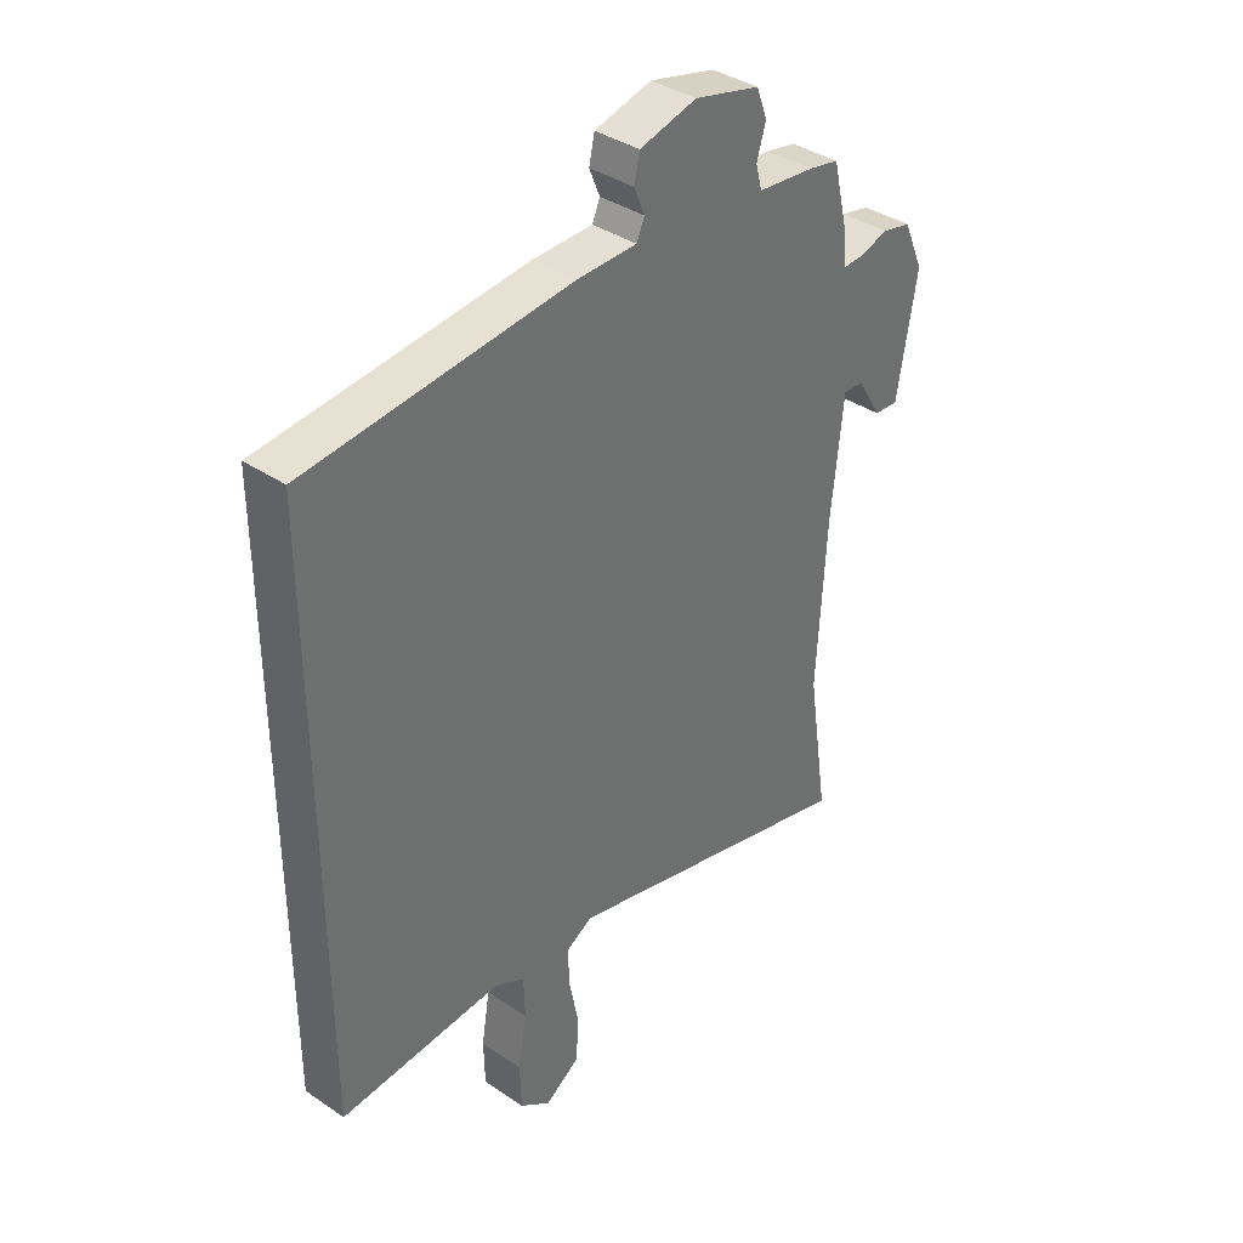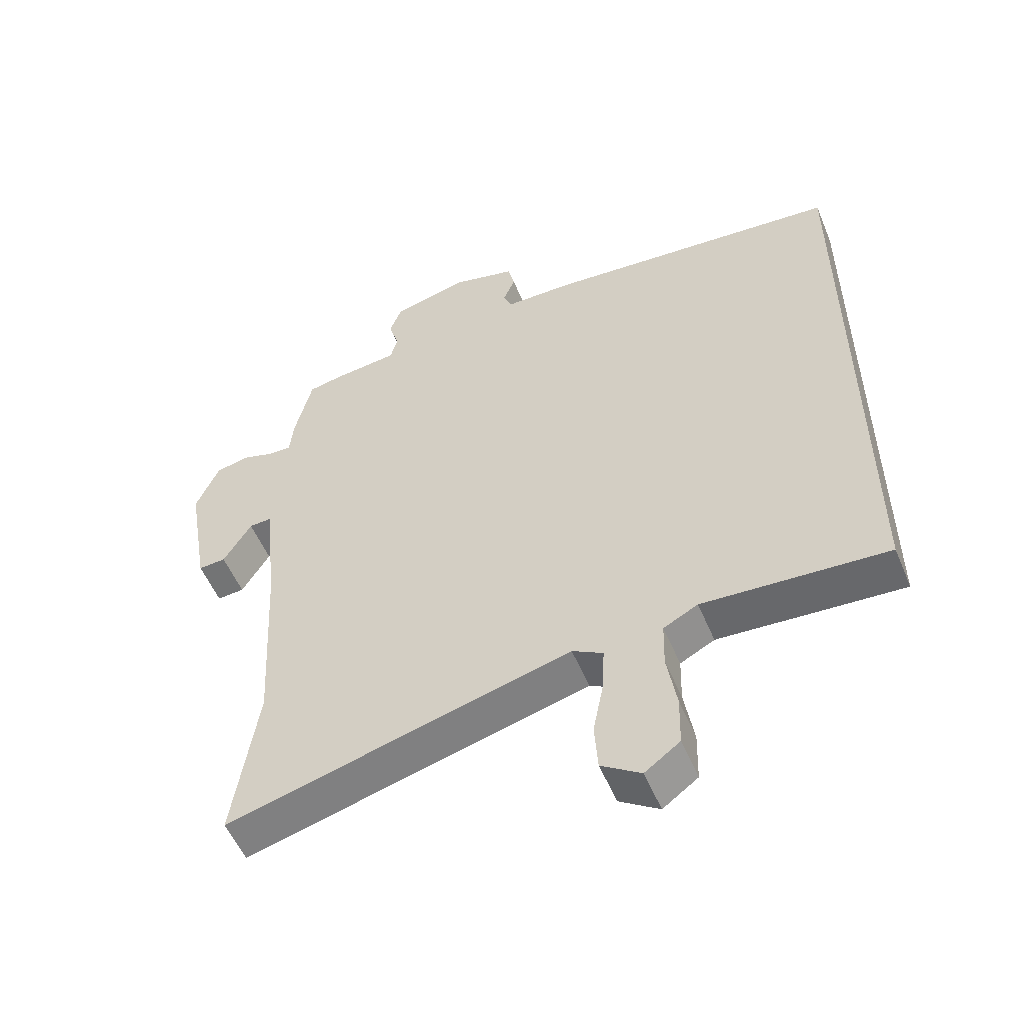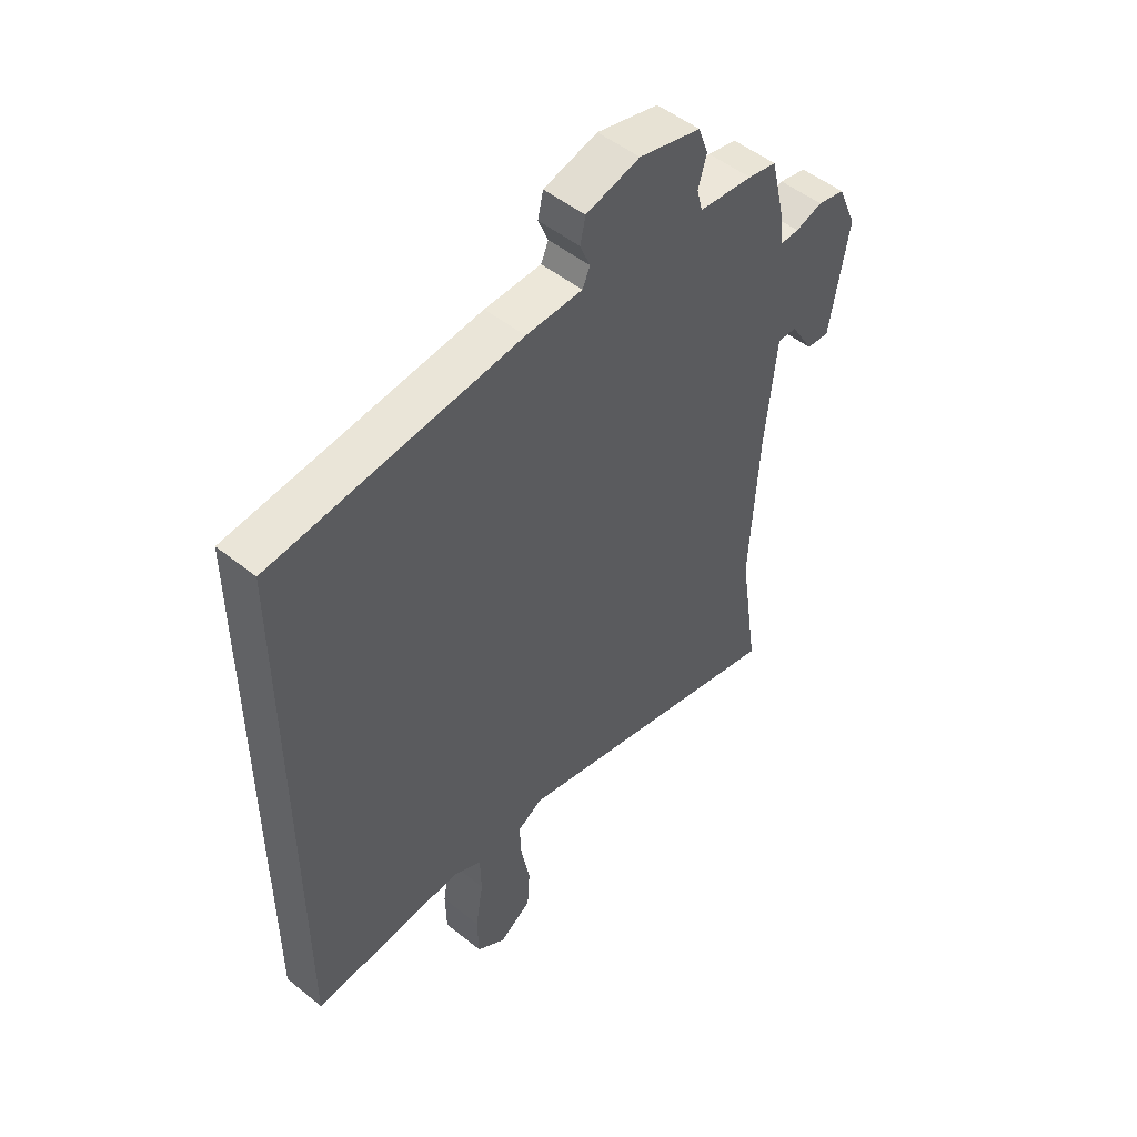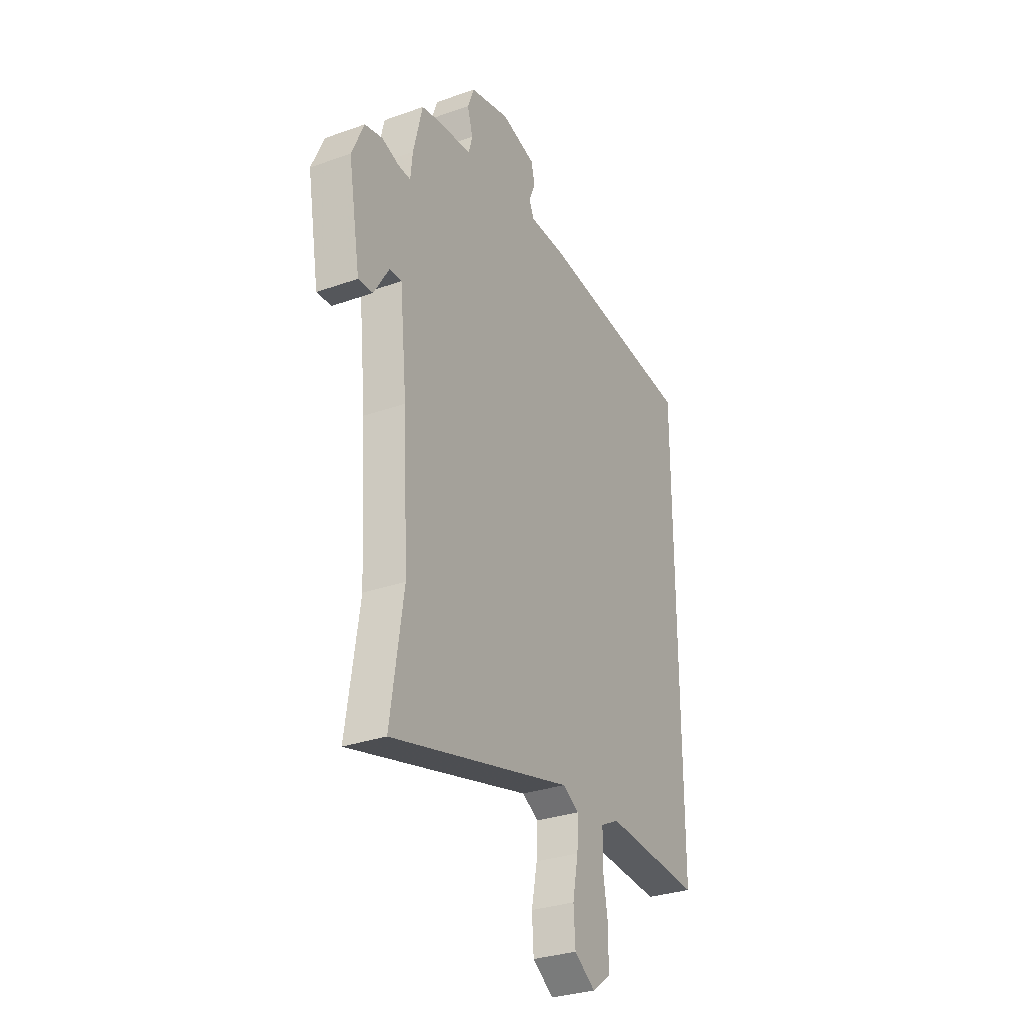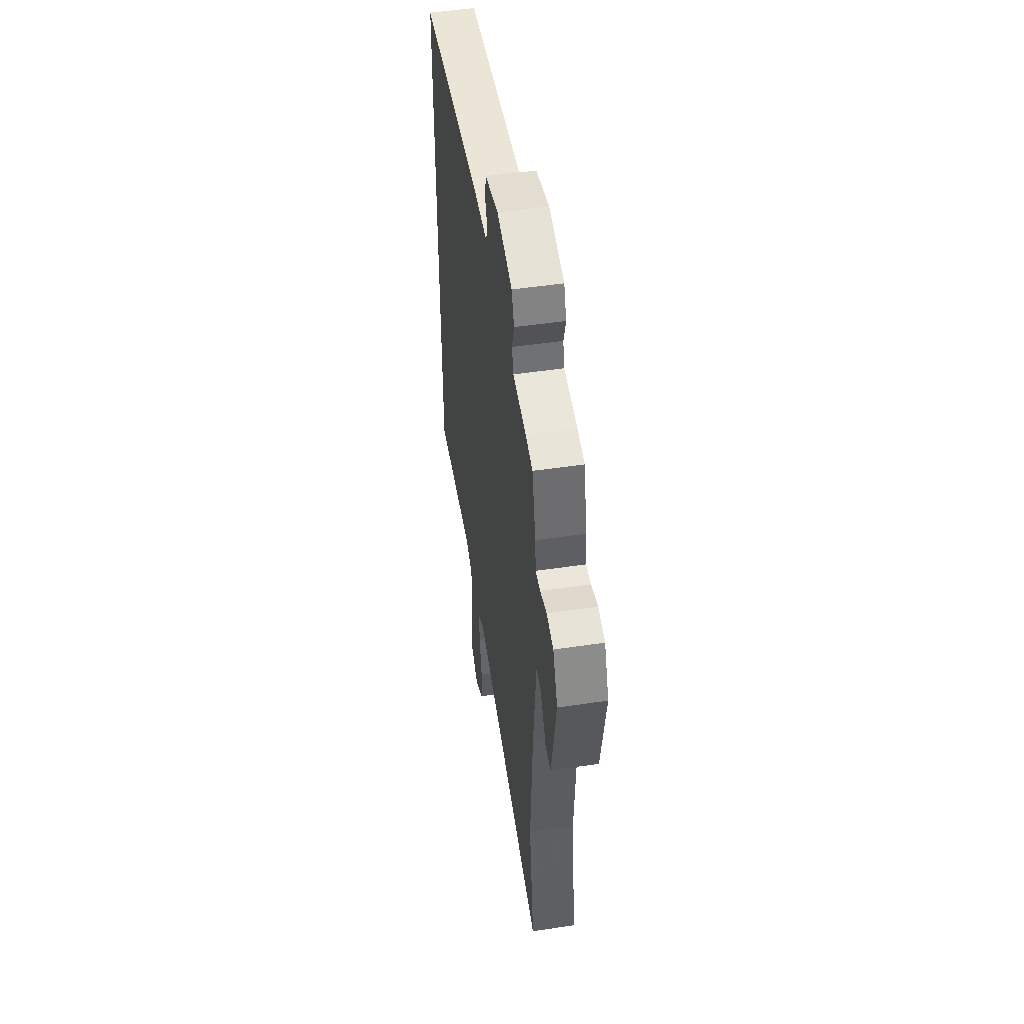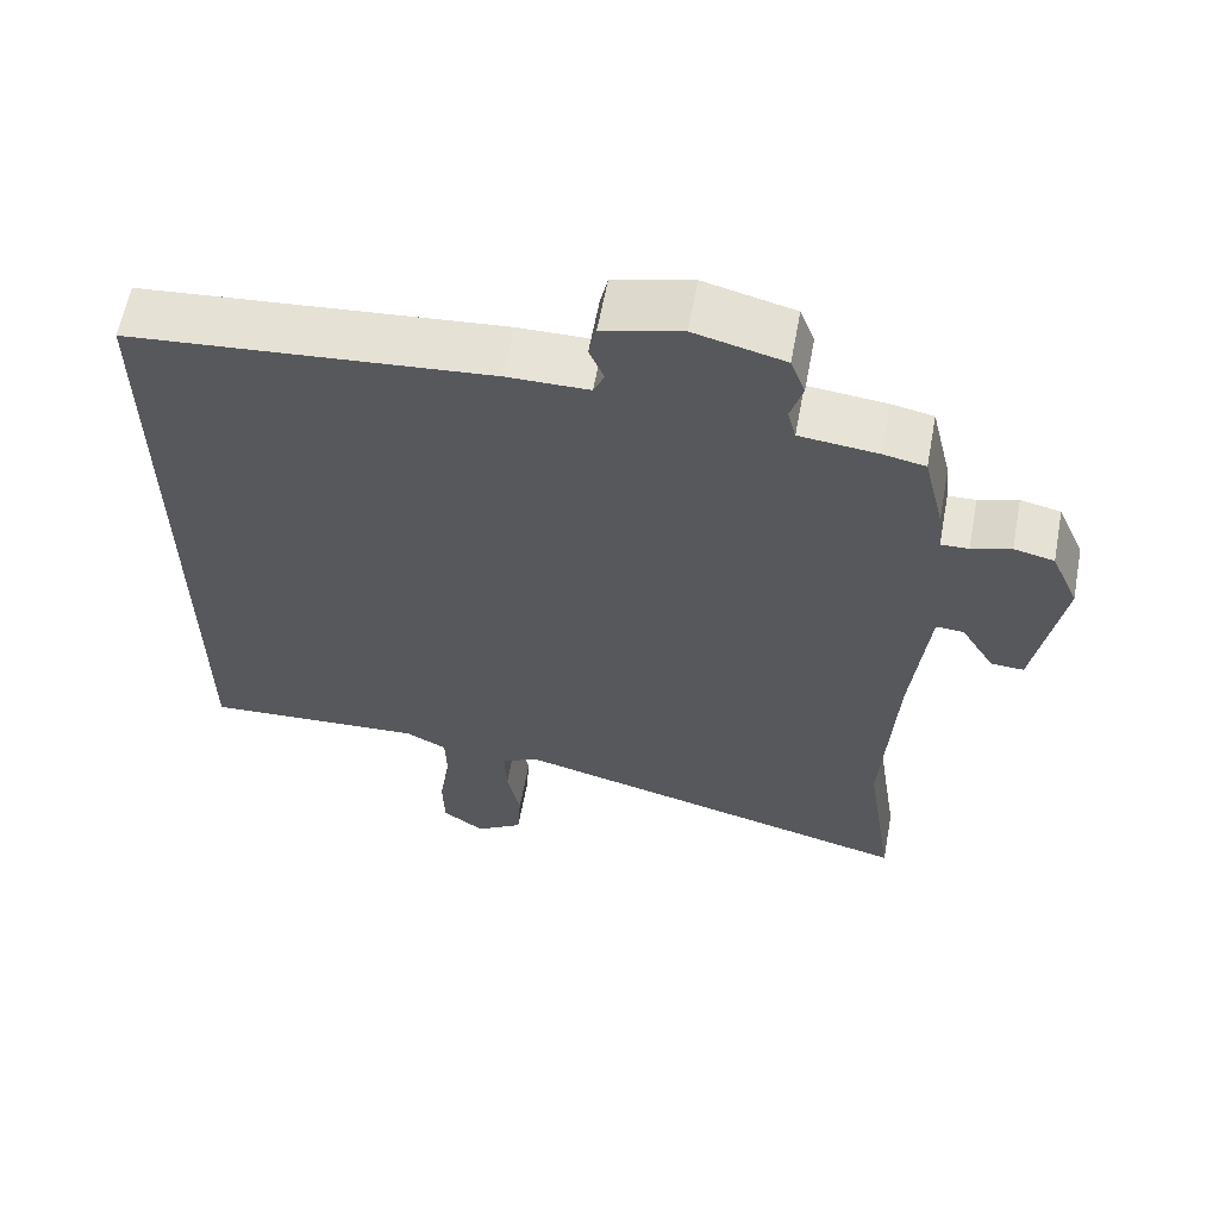
<metadata>
{"format":"obj","ext":"obj","renderer":"f3d","projection":"perspective","resolution":1024,"background":"white","views":[{"elev":37.7,"azim":-49.2,"up":"+Z"},{"elev":-54.2,"azim":-157.5,"up":"+Z"},{"elev":50.4,"azim":-48.6,"up":"+Z"},{"elev":-30.7,"azim":117.1,"up":"+Z"},{"elev":50.1,"azim":80.7,"up":"+Z"},{"elev":61.6,"azim":10.6,"up":"+Z"}]}
</metadata>
<code>
v 0.483 0.07 -0.389
v 0.521 0.07 -0.642
v -0.018 0.07 -0.5
v -0.066 0.07 -0.527
v -0.063 0.07 -0.596
v -0.046 0.07 -0.681
v -0.051 0.07 -0.757
v -0.113 0.07 -0.798
v -0.168 0.07 -0.758
v -0.17 0.07 -0.678
v -0.155 0.07 -0.587
v -0.157 0.07 -0.514
v -0.211 0.07 -0.486
v -0.5 0.07 -0.504
v -0.5 0.07 0.489
v -0.031 0.07 0.532
v 0.076 0.07 0.533
v 0.09 0.07 0.565
v 0.071 0.07 0.611
v 0.081 0.07 0.656
v 0.183 0.07 0.682
v 0.3 0.07 0.652
v 0.319 0.07 0.601
v 0.303 0.07 0.547
v 0.314 0.07 0.505
v 0.416 0.07 0.494
v 0.47 0.07 0.483
v 0.497 0.07 0.371
v 0.503 0.07 0.312
v 0.539 0.07 0.313
v 0.59 0.07 0.329
v 0.642 0.07 0.317
v 0.678 0.07 0.234
v 0.643 0.07 0.029
v 0.6 0.07 0.032
v 0.556 0.07 0.104
v 0.52 0.07 0.106
v 0.499 0.07 -0.101
v 0.483 0 -0.389
v 0.521 0 -0.642
v -0.018 0 -0.5
v -0.066 0 -0.527
v -0.063 0 -0.596
v -0.046 0 -0.681
v -0.051 0 -0.757
v -0.113 0 -0.798
v -0.168 0 -0.758
v -0.17 0 -0.678
v -0.155 0 -0.587
v -0.157 0 -0.514
v -0.211 0 -0.486
v -0.5 0 -0.504
v -0.5 0 0.489
v -0.031 0 0.532
v 0.076 0 0.533
v 0.09 0 0.565
v 0.071 0 0.611
v 0.081 0 0.656
v 0.183 0 0.682
v 0.3 0 0.652
v 0.319 0 0.601
v 0.303 0 0.547
v 0.314 0 0.505
v 0.416 0 0.494
v 0.47 0 0.483
v 0.497 0 0.371
v 0.503 0 0.312
v 0.539 0 0.313
v 0.59 0 0.329
v 0.642 0 0.317
v 0.678 0 0.234
v 0.643 0 0.029
v 0.6 0 0.032
v 0.556 0 0.104
v 0.52 0 0.106
v 0.499 0 -0.101
f 33 34 35 36
f 33 36 37
f 30 31 32 33
f 29 30 33 37
f 28 29 37 38
f 25 26 27 28
f 21 22 23 24
f 21 24 25
f 18 19 20 21
f 17 18 21 25
f 13 14 15 16
f 12 13 16 17
f 11 12 17 25
f 5 6 7 8
f 4 5 8 9
f 1 2 3
f 28 38 1 3
f 25 28 3 4
f 10 11 25
f 4 9 10 25
f 74 73 72 71
f 75 74 71
f 71 70 69 68
f 75 71 68 67
f 76 75 67 66
f 66 65 64 63
f 62 61 60 59
f 63 62 59
f 59 58 57 56
f 63 59 56 55
f 54 53 52 51
f 55 54 51 50
f 63 55 50 49
f 46 45 44 43
f 47 46 43 42
f 41 40 39
f 41 39 76 66
f 42 41 66 63
f 63 49 48
f 63 48 47 42
f 1 39 40 2
f 2 40 41 3
f 3 41 42 4
f 4 42 43 5
f 5 43 44 6
f 6 44 45 7
f 7 45 46 8
f 8 46 47 9
f 9 47 48 10
f 10 48 49 11
f 11 49 50 12
f 12 50 51 13
f 13 51 52 14
f 14 52 53 15
f 15 53 54 16
f 16 54 55 17
f 17 55 56 18
f 18 56 57 19
f 19 57 58 20
f 20 58 59 21
f 21 59 60 22
f 22 60 61 23
f 23 61 62 24
f 24 62 63 25
f 25 63 64 26
f 26 64 65 27
f 27 65 66 28
f 28 66 67 29
f 29 67 68 30
f 30 68 69 31
f 31 69 70 32
f 32 70 71 33
f 33 71 72 34
f 34 72 73 35
f 35 73 74 36
f 36 74 75 37
f 37 75 76 38
f 38 76 39 1

</code>
